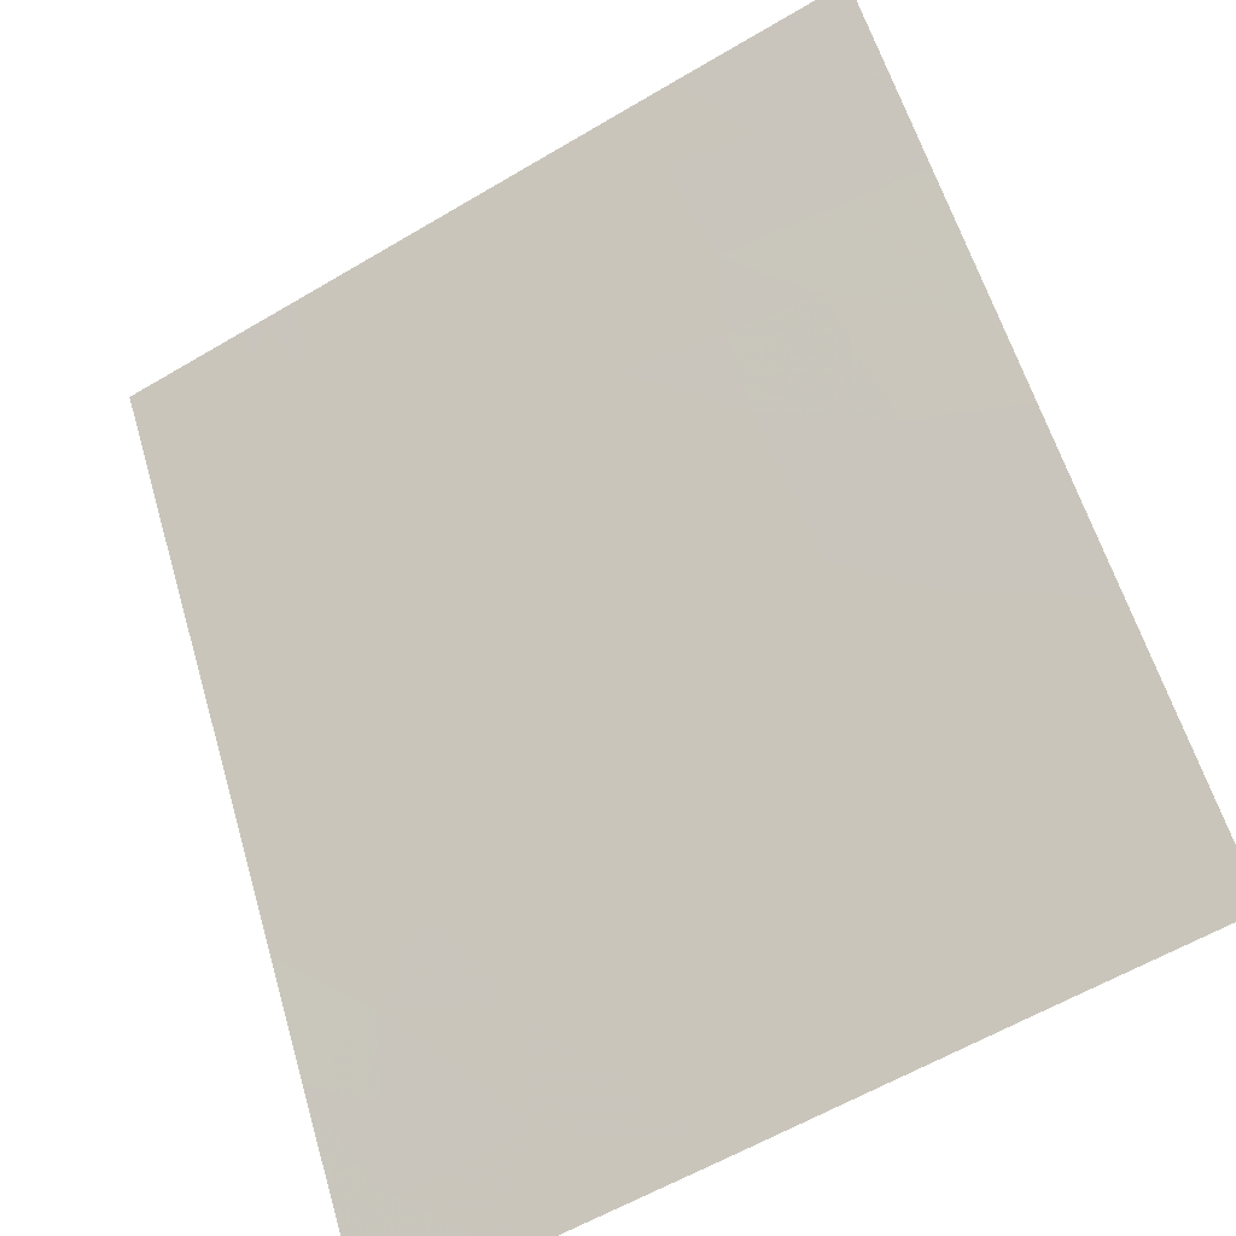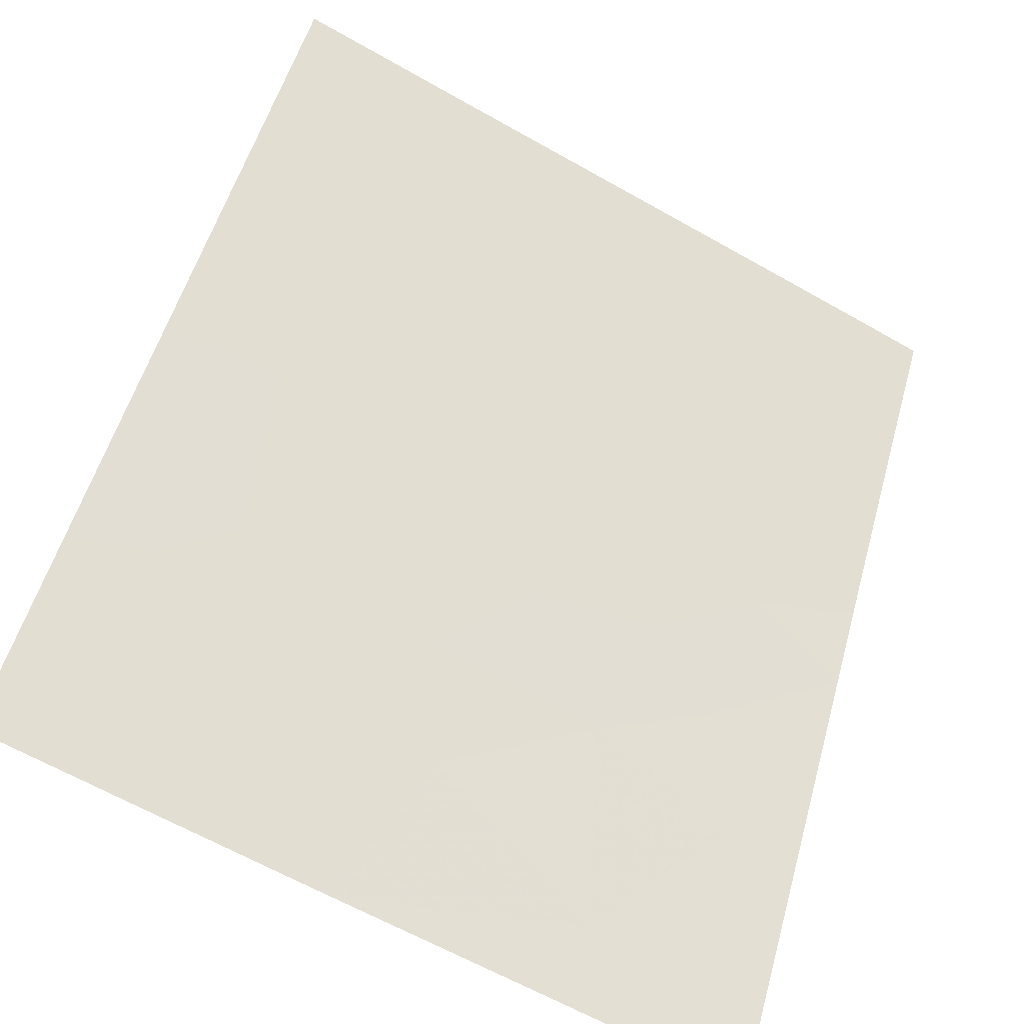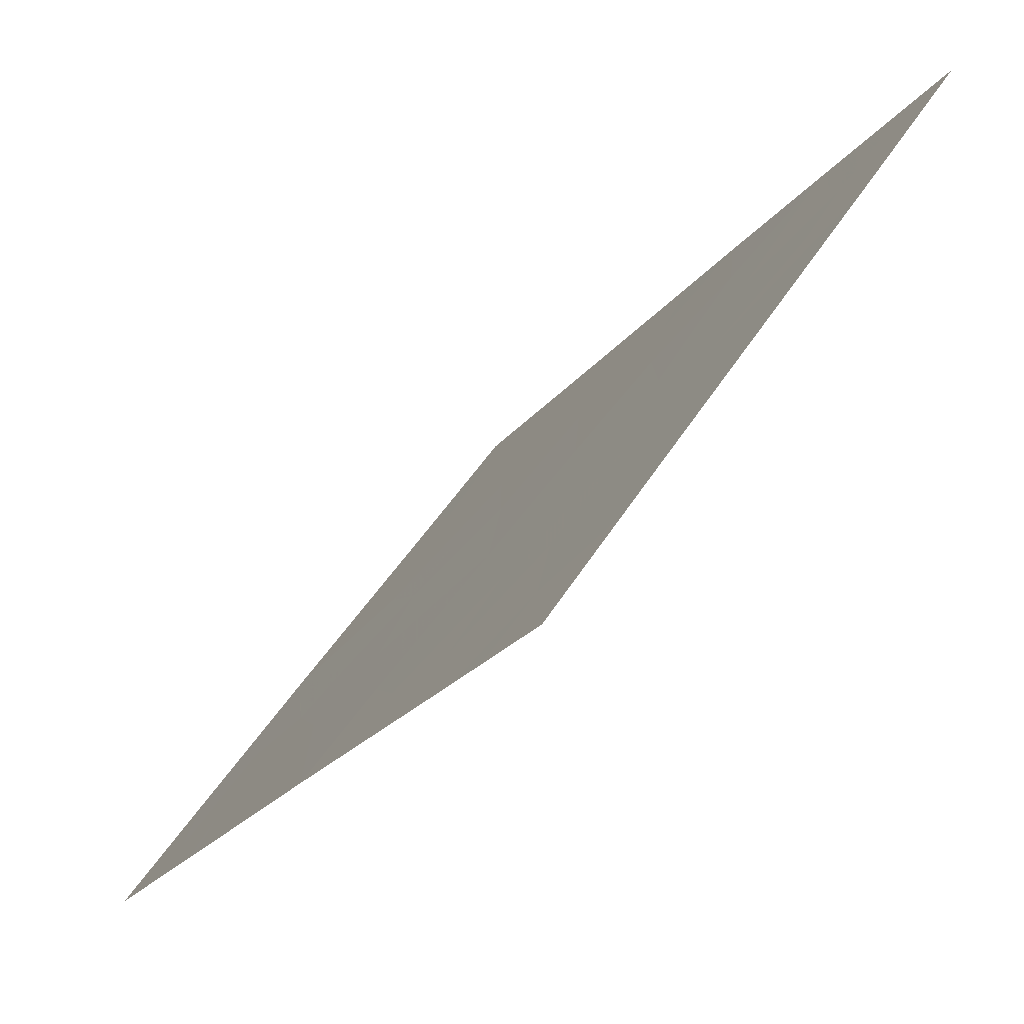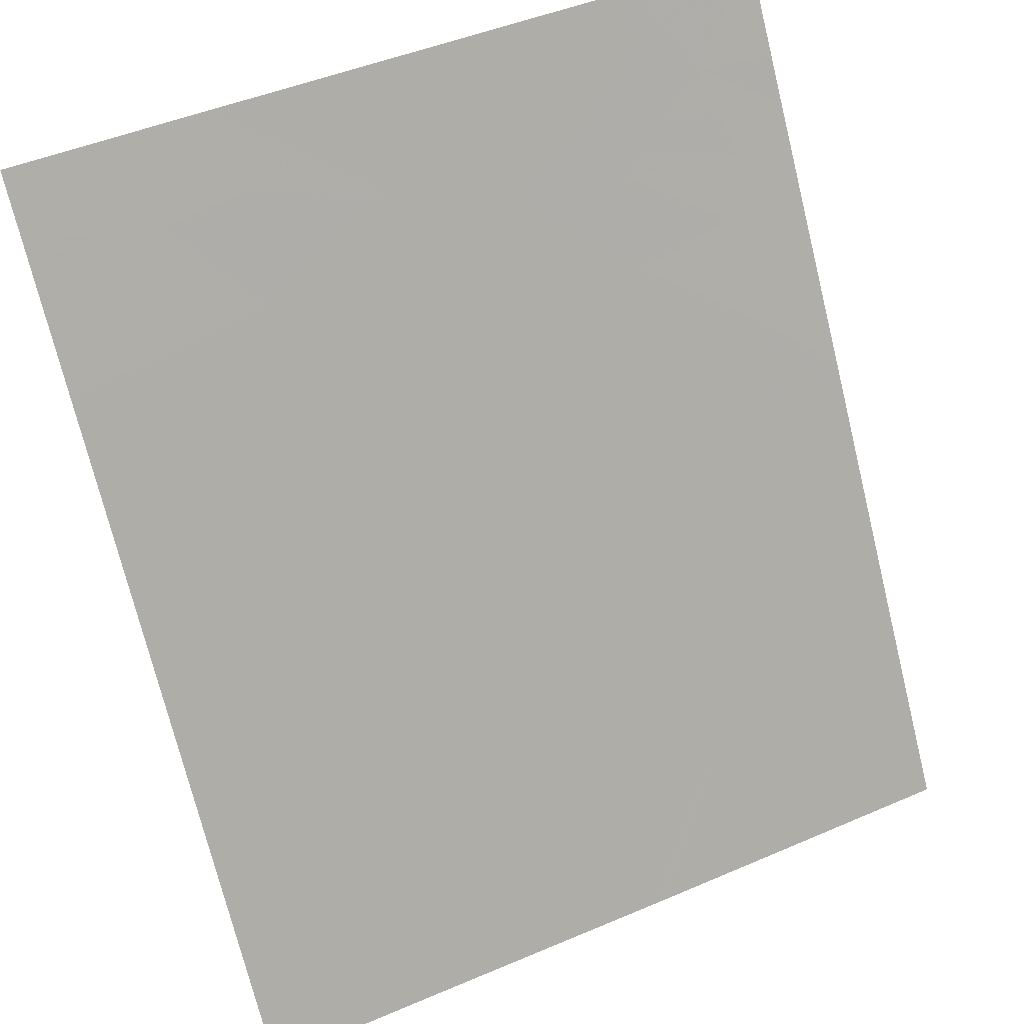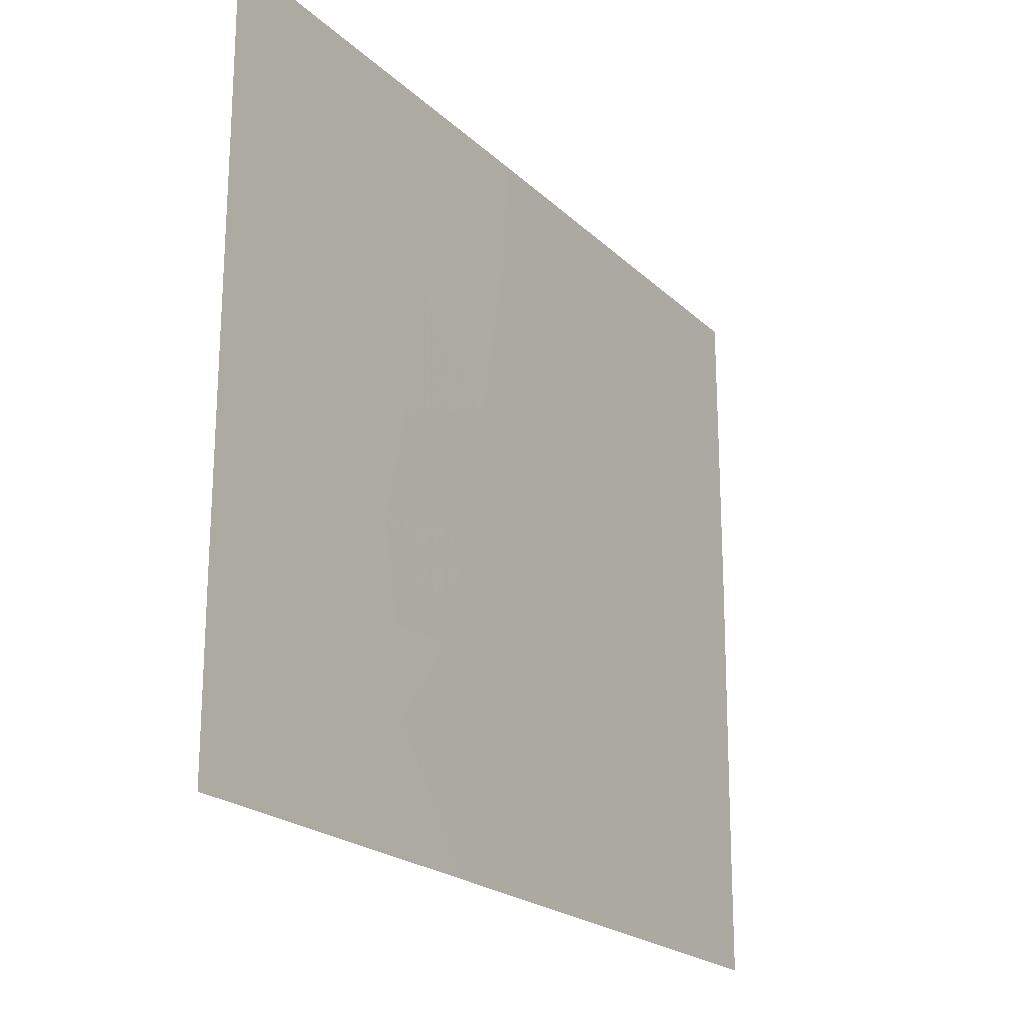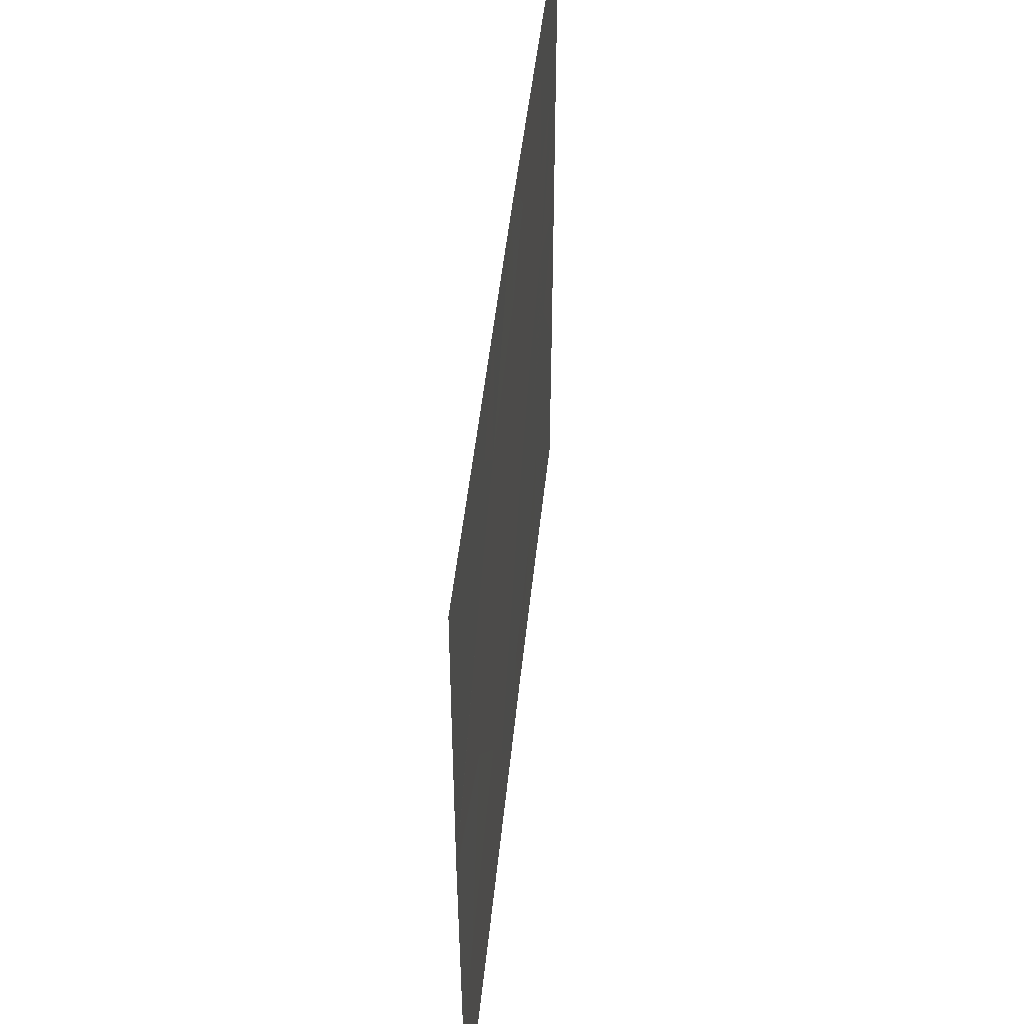
<metadata>
{"format":"obj","ext":"obj","renderer":"f3d","projection":"perspective","resolution":1024,"background":"white","views":[{"elev":-59.4,"azim":121.3,"up":"+Y"},{"elev":-65.7,"azim":60.5,"up":"+Y"},{"elev":48.0,"azim":30.2,"up":"+Y"},{"elev":46.6,"azim":-116.1,"up":"+Y"},{"elev":-21.3,"azim":179.3,"up":"+Z"},{"elev":47.6,"azim":-27.1,"up":"+Z"}]}
</metadata>
<code>
v -26.6 20.26 -20.82
v -26.43 20.51 -21.31
v -26.19 20.9 -20.62
v -26.25 20.8 -21.24
v -24.83 23 -21.54
v -24.97 22.79 -21.54
v -24.82 23 -20.87
v -25.02 22.71 -21.05
v -26.58 20.29 -19.26
v -26.43 20.53 -18.79
v -26.27 20.78 -18.86
v -26.38 20.61 -19.33
v -26.76 20 -21.54
v -26.76 20 -21.03
v -26.66 20.16 -21.3
v -25.62 21.78 -21.54
v -25.8 21.49 -21.54
v -25.71 21.63 -21.13
v -25.58 21.85 -18.84
v -25.39 22.13 -19.28
v -25.44 22.05 -18.54
v -25.35 22.19 -18.86
v -25.69 21.67 -19.68
v -25.63 21.76 -20.23
v -25.96 21.26 -20.23
v -25.76 21.56 -19.01
v -26.77 20 -19.09
v -26.77 20 -19.84
v -26.34 20.66 -21.41
v -26.77 20 -19.87
v -26.42 20.55 -20.09
v -25.28 22.3 -21.54
v -25.41 22.11 -21.06
v -25.56 21.87 -20.7
v -25.89 21.36 -20.74
v -26.04 21.12 -19.44
v -26.21 20.86 -19.36
v -26.14 20.98 -19.11
v -26.18 20.91 -20.21
v -26.32 20.7 -19.57
v -26.33 20.68 -18.54
v -26.77 20 -18.56
v -26.77 20 -18.54
v -26.77 20 -18.54
v -24.83 23 -19.04
v -24.83 23 -19.14
v -24.92 22.86 -19.07
v -26.62 20.23 -21.54
v -26.36 20.63 -21.54
v -24.82 23 -20.82
v -26.59 20.29 -18.75
v -26.38 20.61 -18.54
v -26.32 20.69 -21.54
v -25.22 22.39 -20.78
v -25.34 22.2 -20.33
v -25.38 22.14 -20.72
v -25.4 22.12 -19.92
v -25.73 21.62 -18.54
v -25.78 21.54 -18.54
v -26.18 20.91 -19.91
v -25.04 22.67 -18.54
v -25.14 22.51 -18.54
v -25.02 22.7 -18.87
v -25.18 22.45 -18.54
v -25.22 22.39 -18.77
v -26.2 20.87 -21.54
v -25.17 22.46 -19.75
v -24.83 23 -20.01
v -25.08 22.6 -20.2
v -26.03 21.14 -21.04
v -24.83 23 -18.54
v -26.77 20 -19.84
v -24.99 22.74 -20.72
v -25.19 22.43 -19.25
v -24.99 22.74 -19.23
v -24.82 23 -20.78
v -26.08 21.07 -18.54
v -24.83 23 -19.28
v -26.77 20 -20.81
f 4 1 2
f 4 3 1
f 8 6 5
f 5 7 8
f 11 10 9
f 9 12 11
f 15 14 13
f 15 1 14
f 18 17 16
f 22 19 20
f 22 21 19
f 25 24 23
f 26 20 19
f 26 23 20
f 9 27 28
f 4 2 29
f 31 30 1
f 1 3 31
f 33 16 32
f 35 34 24
f 24 25 35
f 38 37 36
f 39 3 25
f 33 18 16
f 33 34 18
f 37 40 36
f 11 41 10
f 44 43 42
f 47 46 45
f 49 2 48
f 50 8 7
f 51 42 27
f 51 44 42
f 51 52 44
f 49 53 29
f 10 52 51
f 2 49 29
f 56 54 55
f 24 55 57
f 57 23 24
f 40 37 12
f 26 58 59
f 15 48 2
f 2 1 15
f 60 31 39
f 63 61 62
f 65 62 64
f 4 53 66
f 69 68 67
f 35 3 70
f 63 47 45
f 63 71 61
f 63 45 71
f 12 28 72
f 72 40 12
f 73 8 50
f 69 67 55
f 31 72 30
f 75 74 67
f 69 55 54
f 54 73 69
f 65 64 21
f 9 51 27
f 9 10 51
f 70 3 4
f 65 63 62
f 8 32 6
f 12 37 38
f 36 40 60
f 54 32 8
f 54 33 32
f 35 25 3
f 10 41 52
f 12 9 28
f 60 39 25
f 36 23 26
f 60 72 31
f 60 40 72
f 75 47 63
f 69 76 68
f 69 73 76
f 11 77 41
f 38 26 59
f 38 36 26
f 73 50 76
f 75 46 47
f 75 78 46
f 67 68 78
f 78 75 67
f 1 30 79
f 35 18 34
f 55 67 57
f 24 34 55
f 19 21 58
f 74 63 65
f 74 75 63
f 70 66 17
f 70 4 66
f 4 29 53
f 22 74 65
f 22 20 74
f 22 65 21
f 15 13 48
f 70 17 18
f 18 35 70
f 60 25 23
f 23 36 60
f 20 67 74
f 19 58 26
f 55 34 56
f 33 54 56
f 73 54 8
f 56 34 33
f 1 79 14
f 39 31 3
f 20 57 67
f 20 23 57
f 38 59 77
f 77 11 38
f 12 38 11

</code>
